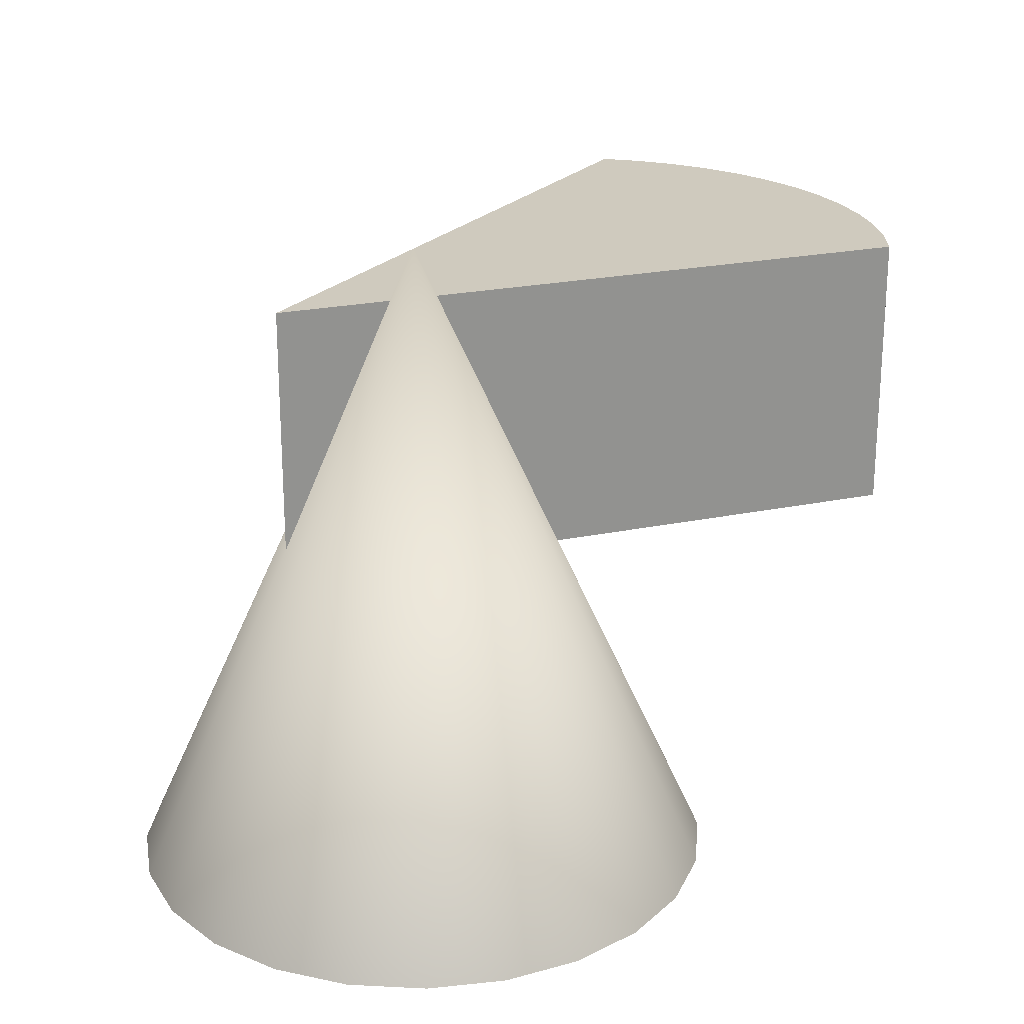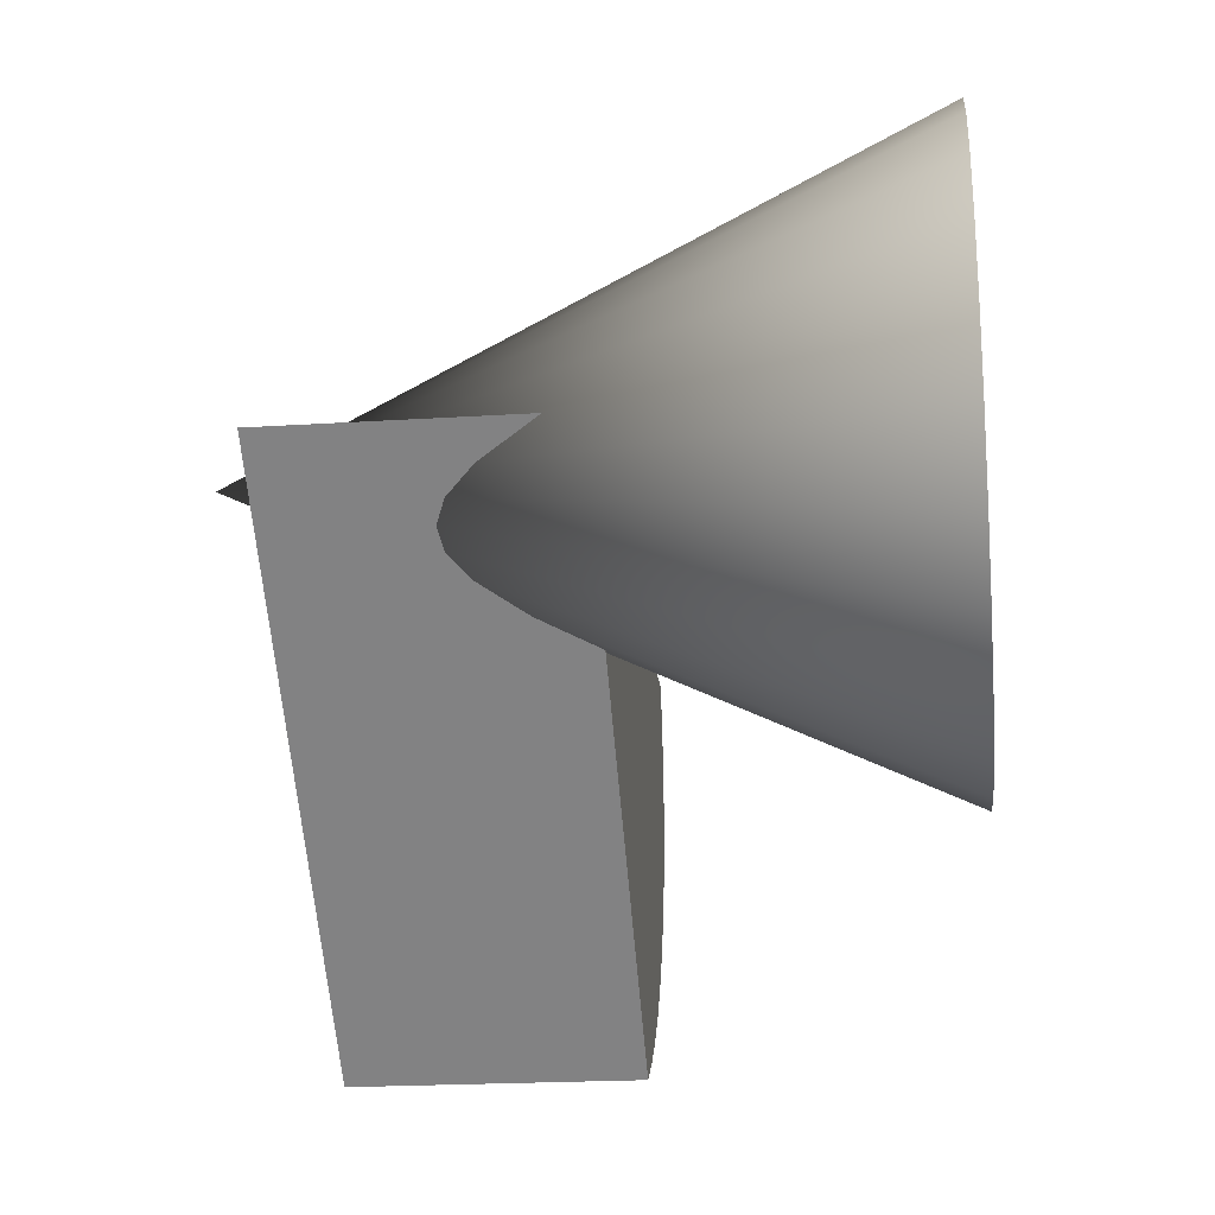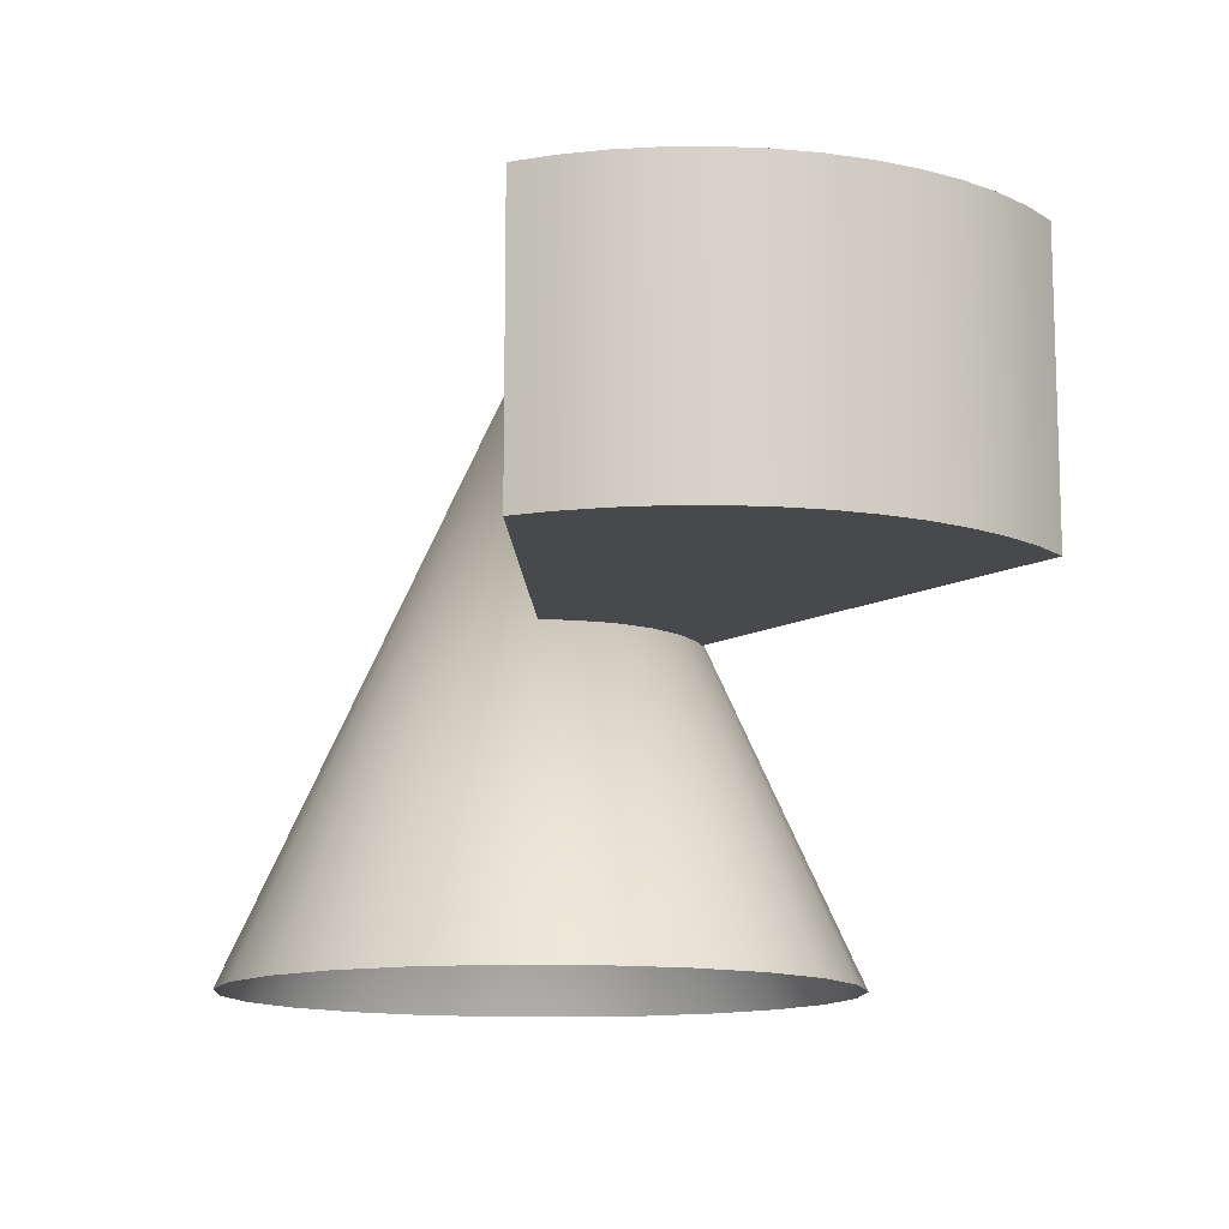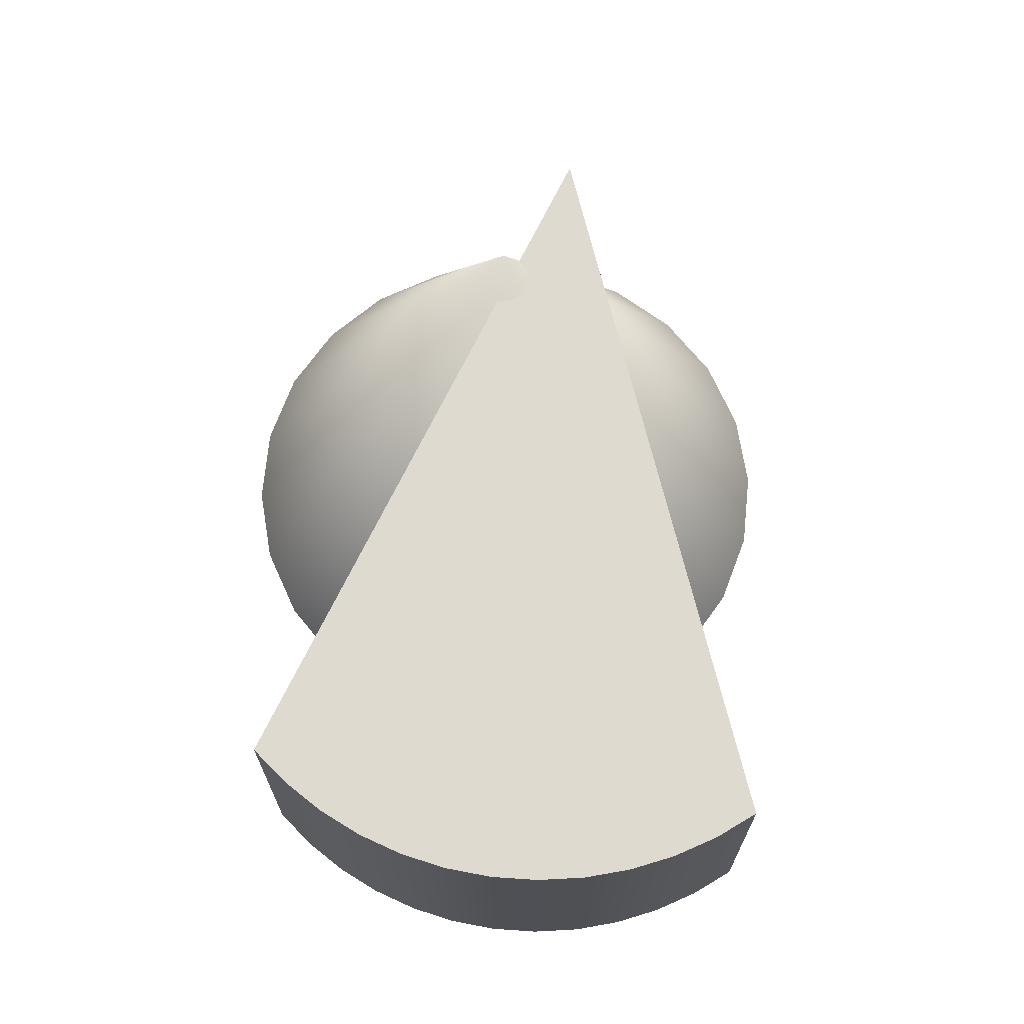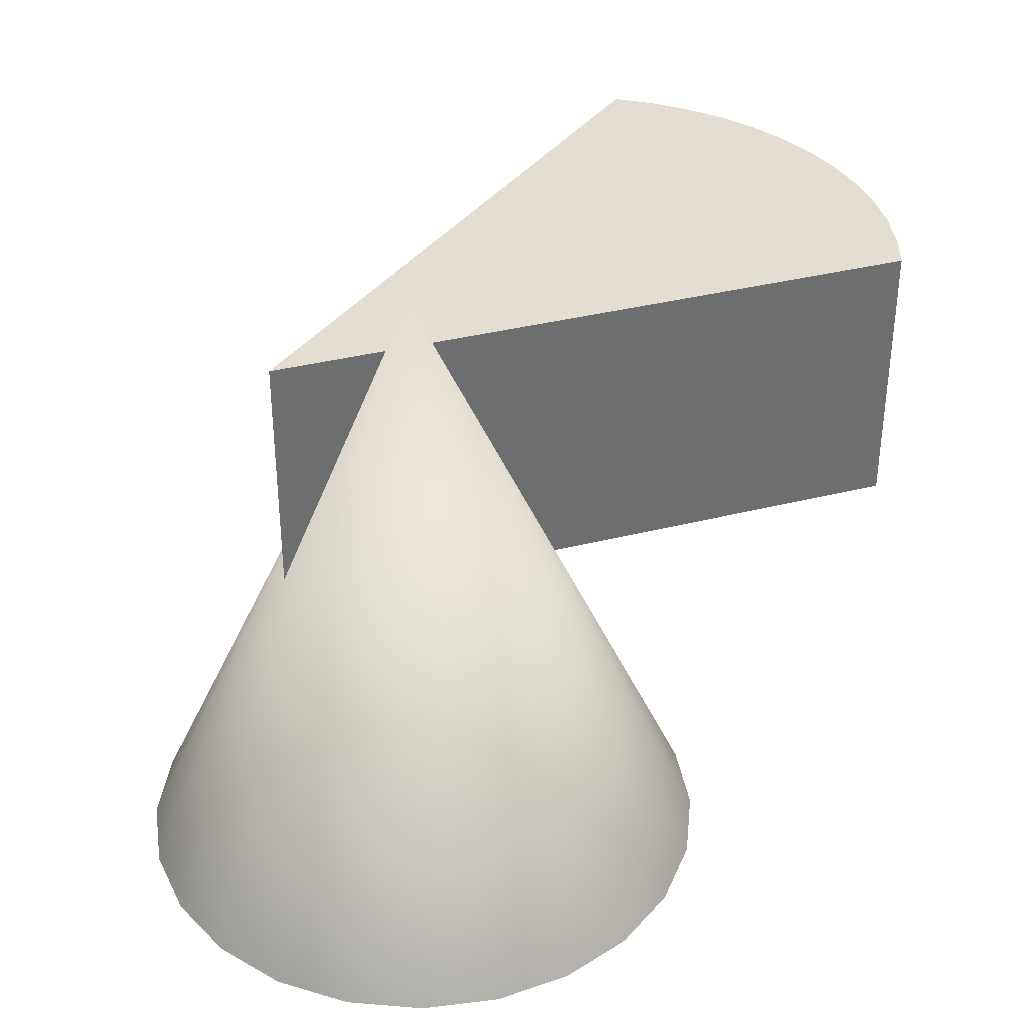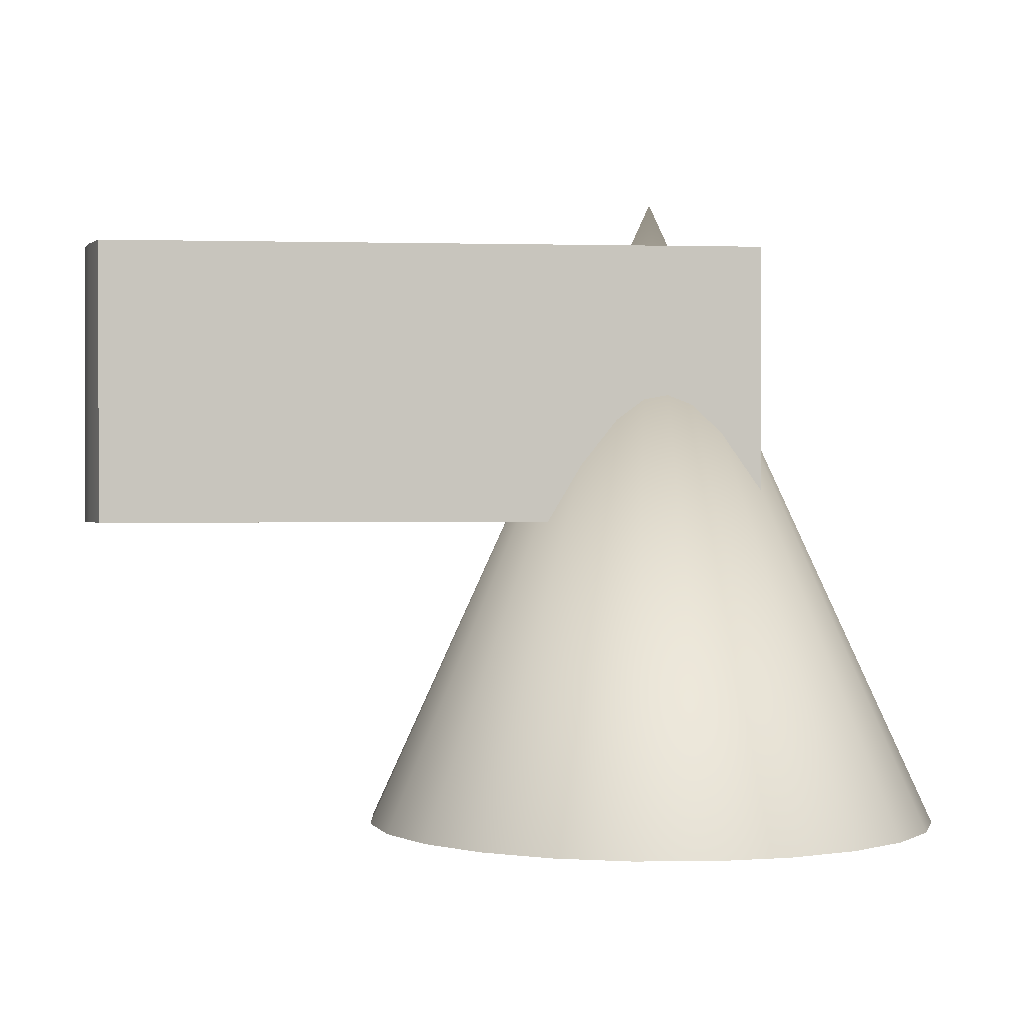
<metadata>
{"format":"obj","ext":"obj","renderer":"f3d","projection":"perspective","resolution":1024,"background":"white","views":[{"elev":23.2,"azim":-19.5,"up":"+Y"},{"elev":-21.3,"azim":-83.5,"up":"+Z"},{"elev":-12.2,"azim":92.5,"up":"+Y"},{"elev":70.6,"azim":116.3,"up":"+Y"},{"elev":36.3,"azim":-18.3,"up":"+Y"},{"elev":0.5,"azim":-145.5,"up":"+Y"}]}
</metadata>
<code>
g Mesh1 Component_3_1 Model
v 1870 60.89 -775.5
v 1789 242.9 -756.5
v 1862 60.89 -795.7
f 1 2 3
v 1872 60.89 -753.9
f 4 2 1
v 1868 60.89 -732.5
f 5 2 4
v 1859 60.89 -712.8
f 6 2 5
v 1846 60.89 -696
f 7 2 6
v 1828 60.89 -683.4
f 8 2 7
v 1808 60.89 -675.7
f 9 2 8
v 1786 60.89 -673.6
f 10 2 9
v 1765 60.89 -677.1
f 11 2 10
v 1745 60.89 -686
f 12 2 11
v 1728 60.89 -699.8
f 13 2 12
v 1716 60.89 -717.4
f 14 2 13
v 1708 60.89 -737.6
f 15 2 14
v 1706 60.89 -759.2
f 16 2 15
v 1709 60.89 -780.6
f 17 2 16
v 1718 60.89 -800.3
f 18 2 17
v 1732 60.89 -817.1
f 19 2 18
v 1750 60.89 -829.7
f 20 2 19
v 1770 60.89 -837.4
f 21 2 20
v 1791 60.89 -839.5
f 22 2 21
v 1813 60.89 -836
f 23 2 22
v 1833 60.89 -827.1
f 24 2 23
v 1849 60.89 -813.3
f 25 2 24
f 3 2 25
g Mesh2 Model
v 1920 149.3 -857.4
v 1912 149.3 -865.9
v 1912 228.3 -865.9
v 1920 228.3 -857.4
f 26 27 28 29
v 1750 149.3 -758.1
v 1894 149.3 -879.8
v 1903 149.3 -873.4
v 1927 149.3 -848
v 1933 149.3 -837.7
v 1938 149.3 -826.9
v 1941 149.3 -815.6
v 1943 149.3 -804
v 1943 149.3 -792.3
v 1942 149.3 -780.6
v 1939 149.3 -769.1
v 1935 149.3 -758.1
f 30 31 32 27 26 33 34 35 36 37 38 39 40 41
v 1750 228.3 -758.1
v 1894 228.3 -879.8
f 31 30 42 43
v 1935 228.3 -758.1
f 30 41 44 42
v 1939 228.3 -769.1
f 41 40 45 44
v 1942 228.3 -780.6
f 40 39 46 45
v 1943 228.3 -792.3
f 39 38 47 46
v 1943 228.3 -804
f 38 37 48 47
v 1941 228.3 -815.6
f 37 36 49 48
v 1938 228.3 -826.9
f 36 35 50 49
v 1933 228.3 -837.7
f 35 34 51 50
v 1927 228.3 -848
f 34 33 52 51
f 33 26 29 52
v 1903 228.3 -873.4
f 43 42 44 45 46 47 48 49 50 51 52 29 28 53
f 27 32 53 28
f 32 31 43 53

</code>
